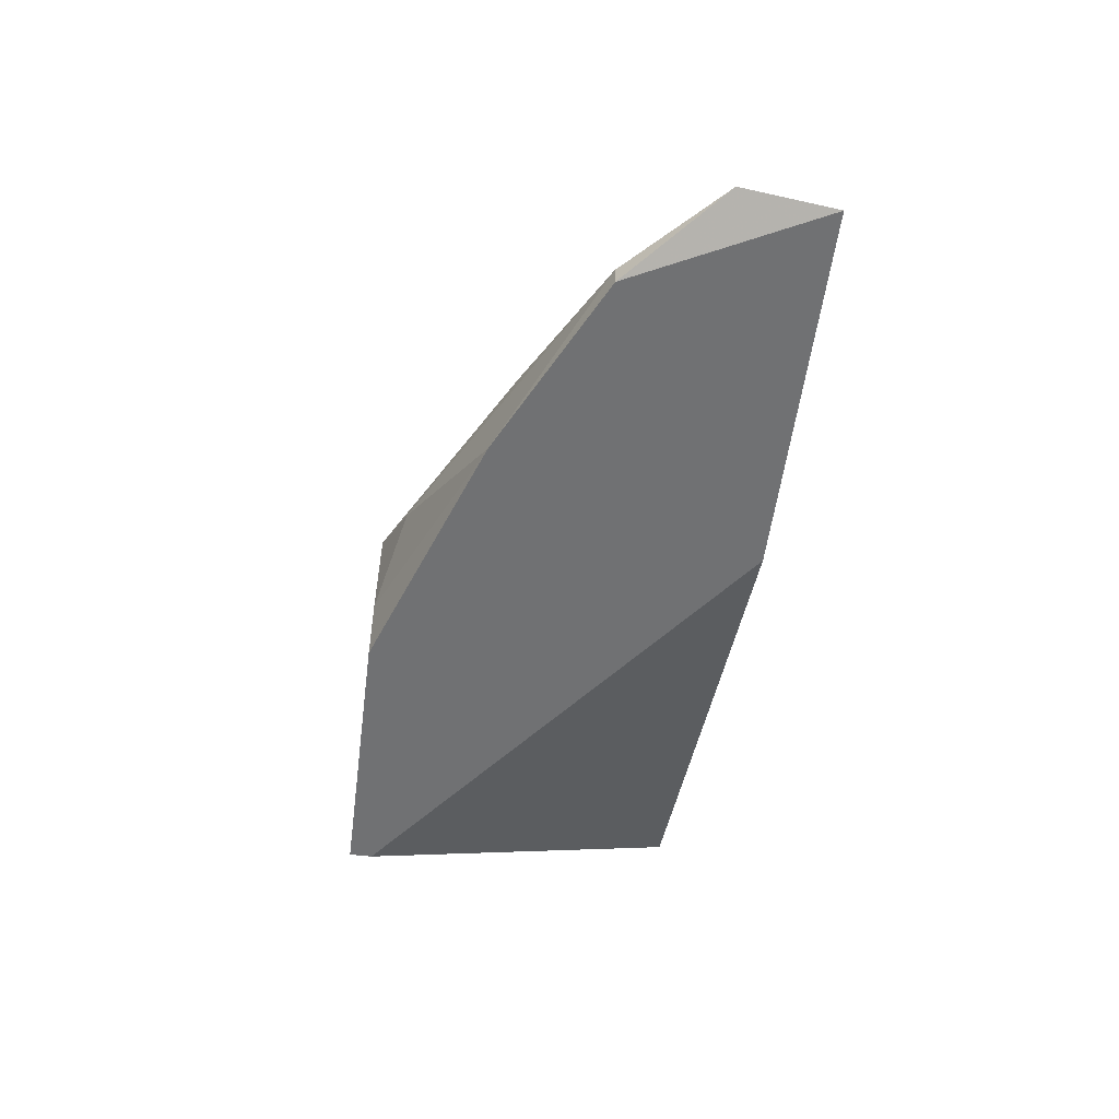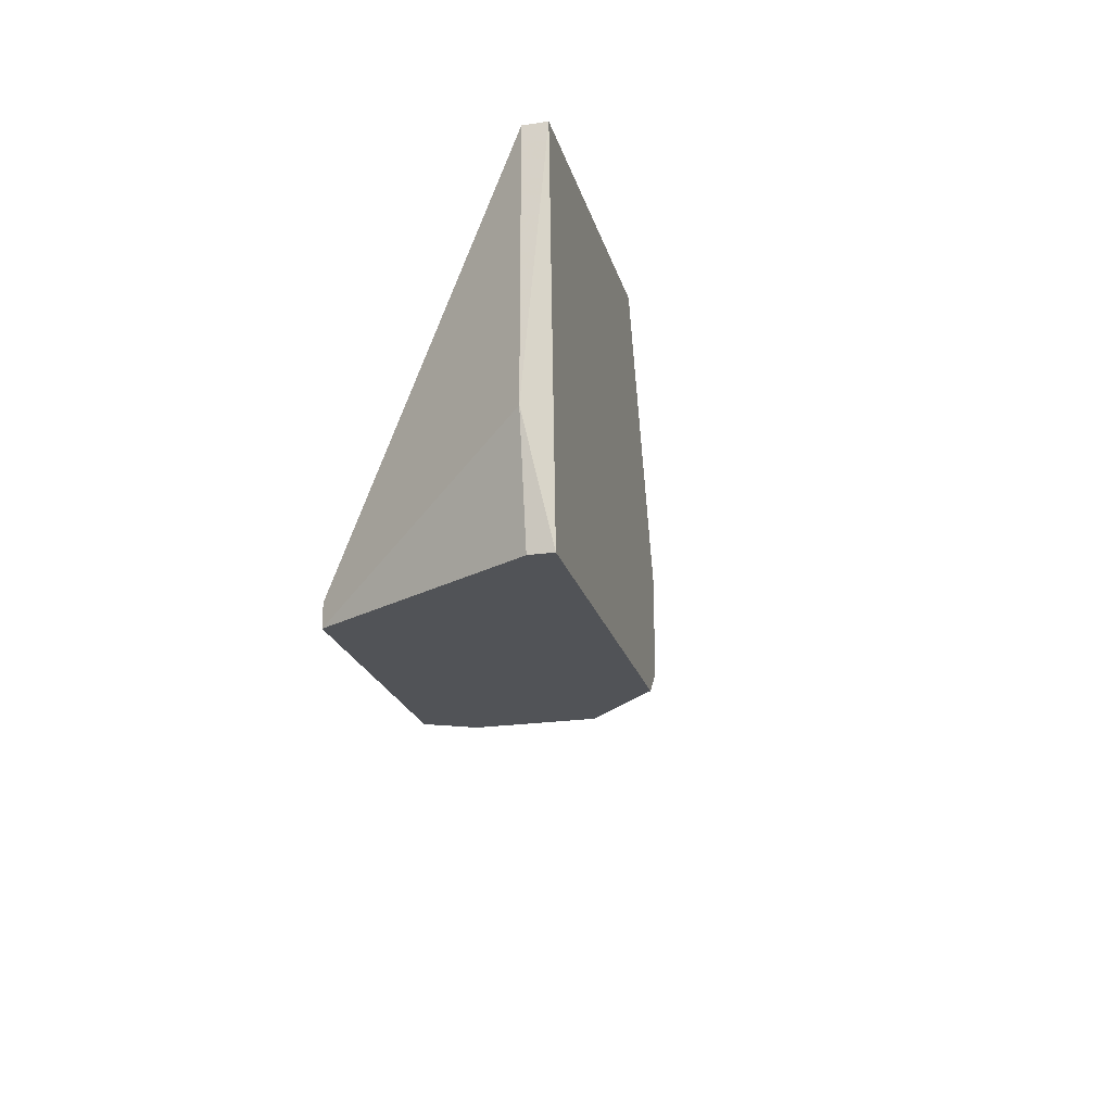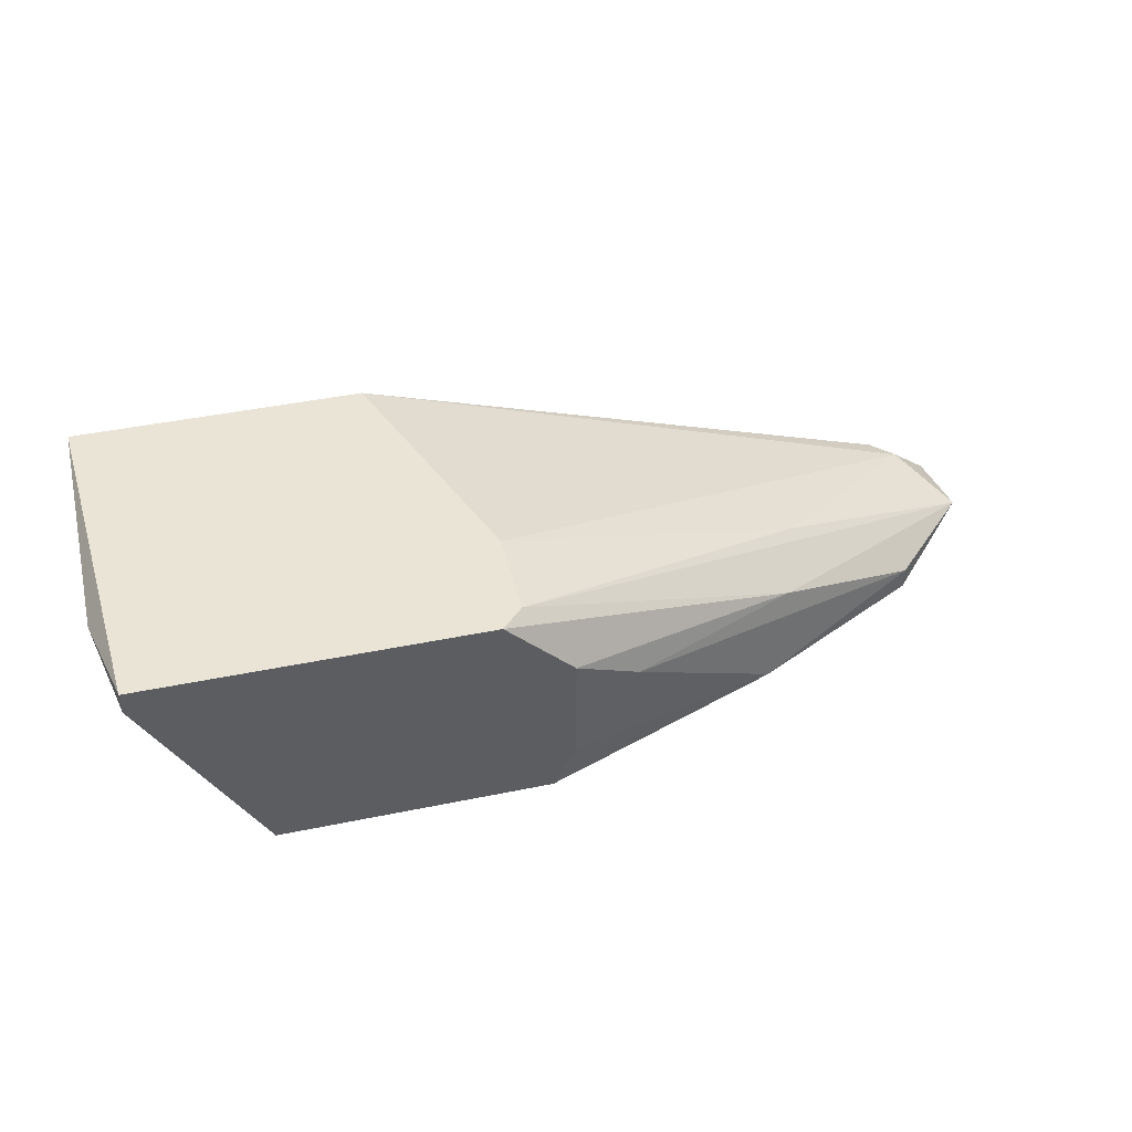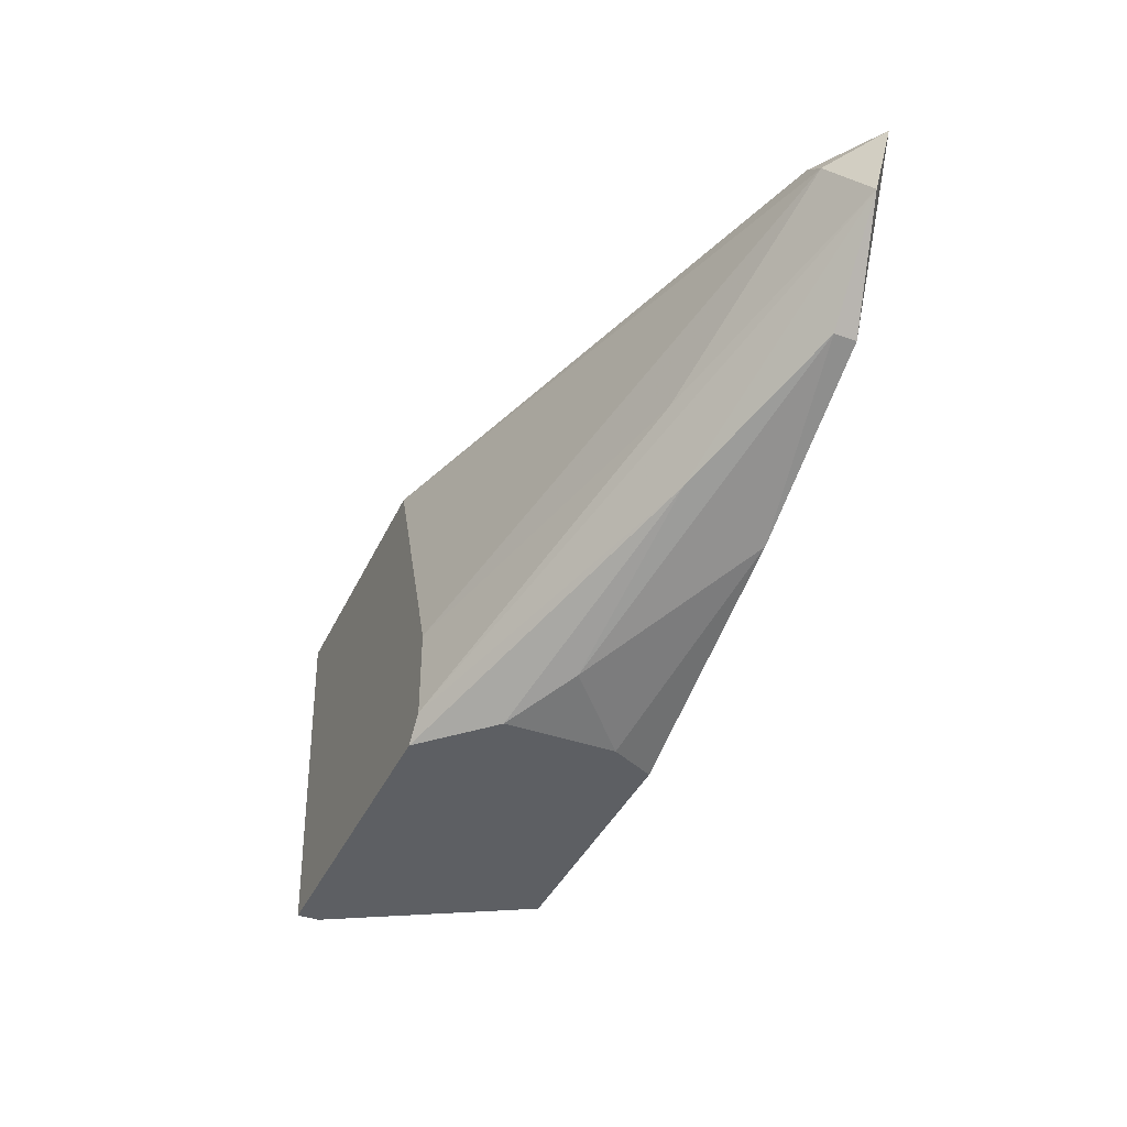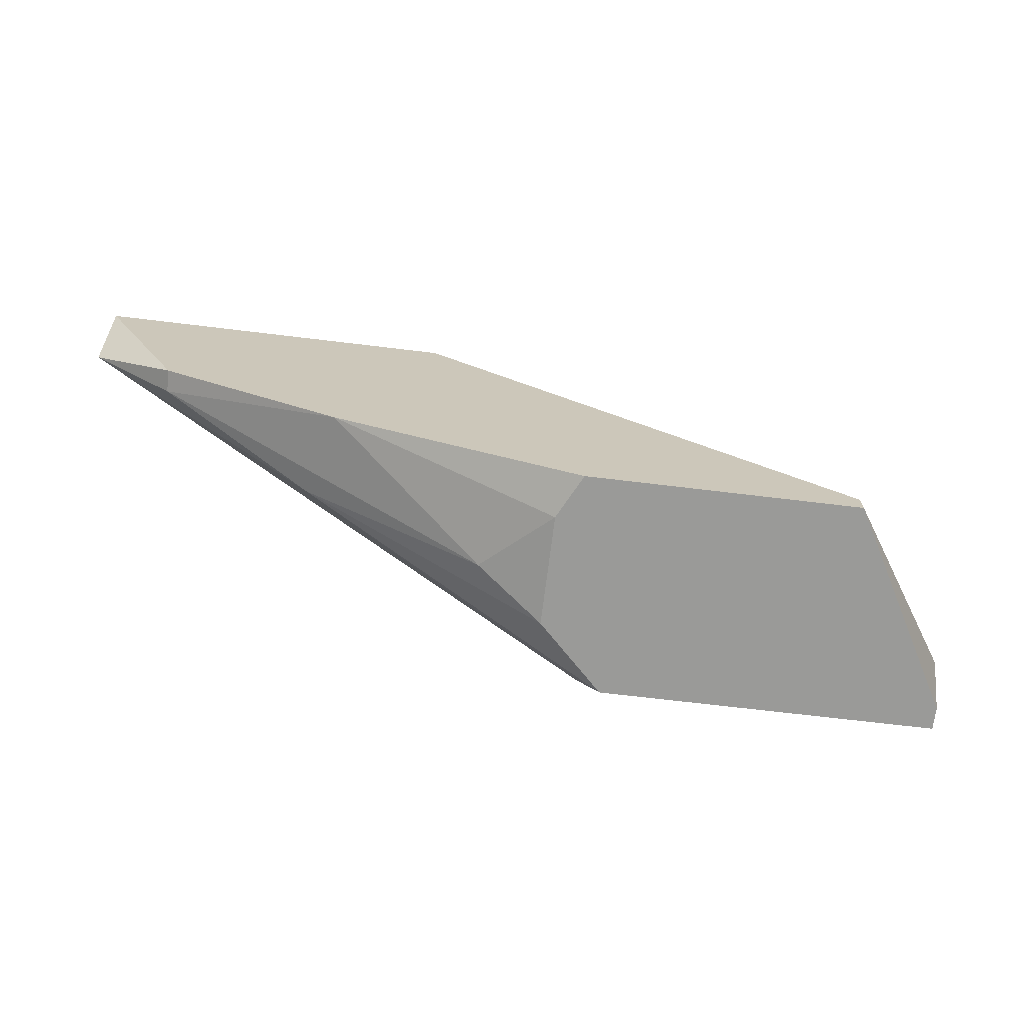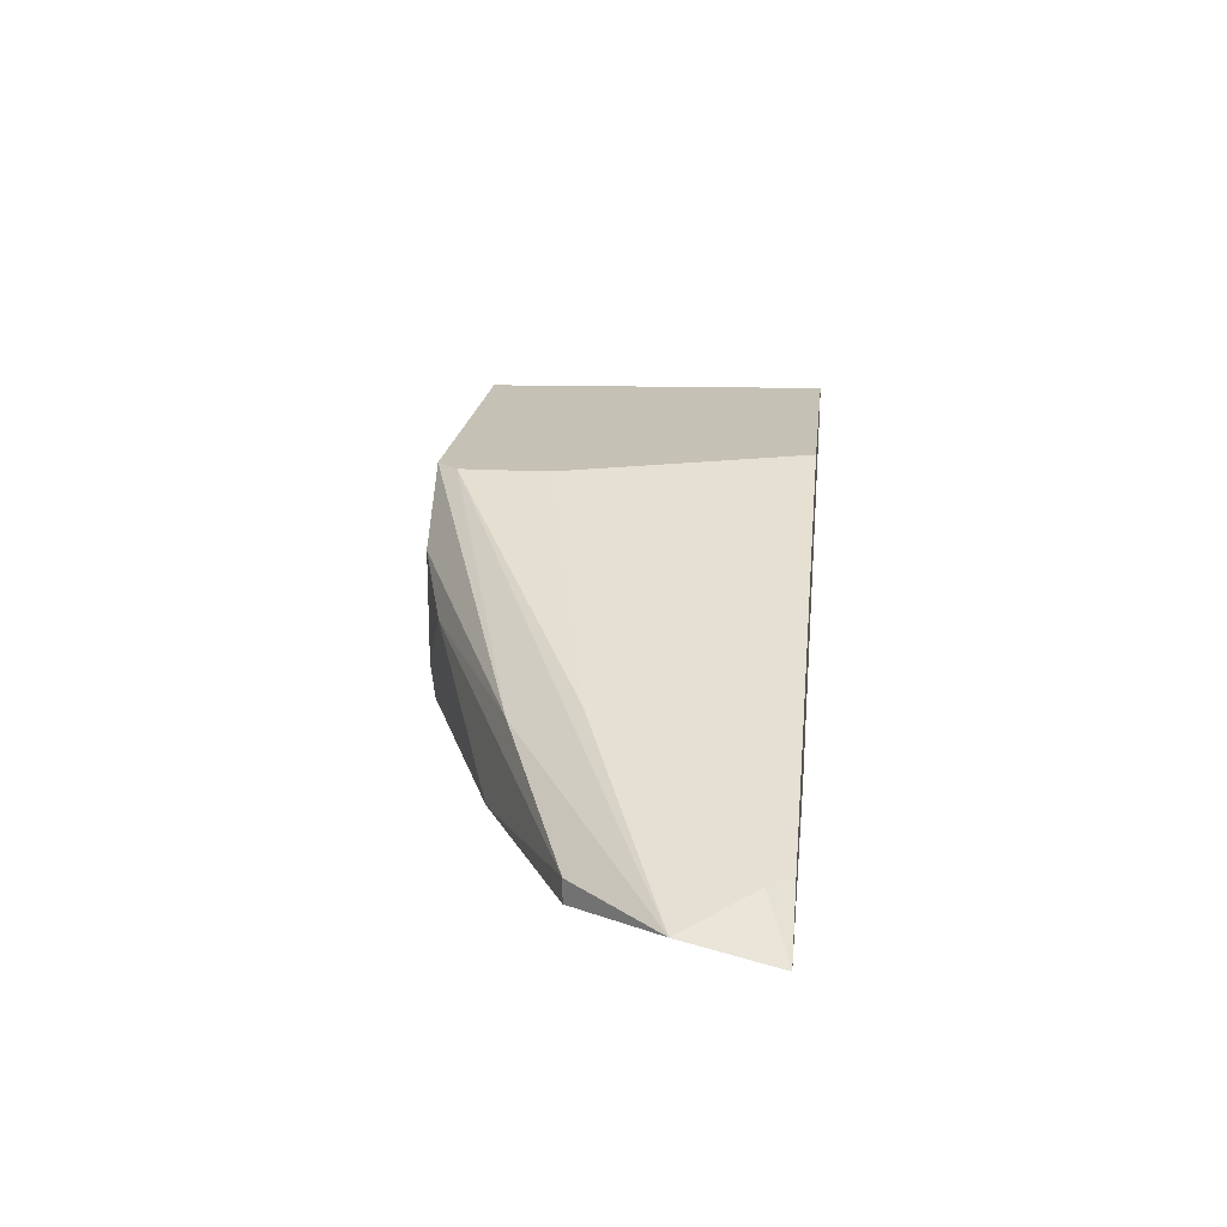
<metadata>
{"format":"obj","ext":"obj","renderer":"f3d","projection":"perspective","resolution":1024,"background":"white","views":[{"elev":-55.1,"azim":-97.4,"up":"+Y"},{"elev":-22.0,"azim":104.4,"up":"+Z"},{"elev":43.7,"azim":166.4,"up":"+Y"},{"elev":-39.9,"azim":-113.4,"up":"+Z"},{"elev":-69.2,"azim":-6.9,"up":"+Z"},{"elev":18.8,"azim":-83.9,"up":"+Y"}]}
</metadata>
<code>
v -0.07085 -0.01233 -0.01497
v -0.07085 -0.01105 -0.01497
v -0.0246 -0.000769 -0.02525
v -0.0246 0.000517 -0.02525
v -0.06056 -0.01233 -0.02011
v -0.04773 -0.009763 -0.02525
v -0.04773 -0.003339 -0.02525
v -0.03102 -0.01233 -0.02525
v -0.03102 -0.01233 -0.02397
v -0.06185 -0.007193 -0.01883
v -0.04516 0.000517 -0.01883
v -0.04516 0.000517 -0.02397
v -0.05543 -0.01233 -0.004692
v -0.07213 -0.009763 -0.004692
v -0.05157 -0.005909 -0.02397
v -0.06314 -0.005909 -0.01497
v -0.07599 -0.01233 -0.004692
v -0.07599 -0.01105 -0.009832
v -0.04644 -0.01233 -0.02525
v -0.0233 -0.000769 -0.004692
v -0.0233 -0.000769 -0.01883
v -0.0233 0.000517 -0.004692
v -0.07342 -0.009763 -0.005978
v -0.04387 0.000517 -0.02525
v -0.04002 0.000517 -0.004692
f 10 15 2
f 6 7 4
f 14 20 25
f 20 14 13
f 9 20 13
f 9 13 1
f 25 4 12
f 6 4 19
f 9 1 19
f 13 14 17
f 1 13 17
f 18 1 17
f 25 20 22
f 4 25 22
f 20 9 21
f 22 20 21
f 4 22 21
f 25 12 11
f 19 4 8
f 9 19 8
f 21 9 8
f 14 25 23
f 17 14 23
f 18 17 23
f 25 11 23
f 18 12 10
f 6 19 5
f 19 1 5
f 4 7 24
f 12 4 24
f 7 10 24
f 10 12 24
f 12 18 16
f 11 12 16
f 18 23 16
f 23 11 16
f 4 21 3
f 8 4 3
f 21 8 3
f 7 6 15
f 10 7 15
f 6 5 15
f 15 5 2
f 1 18 2
f 18 10 2
f 5 1 2

</code>
